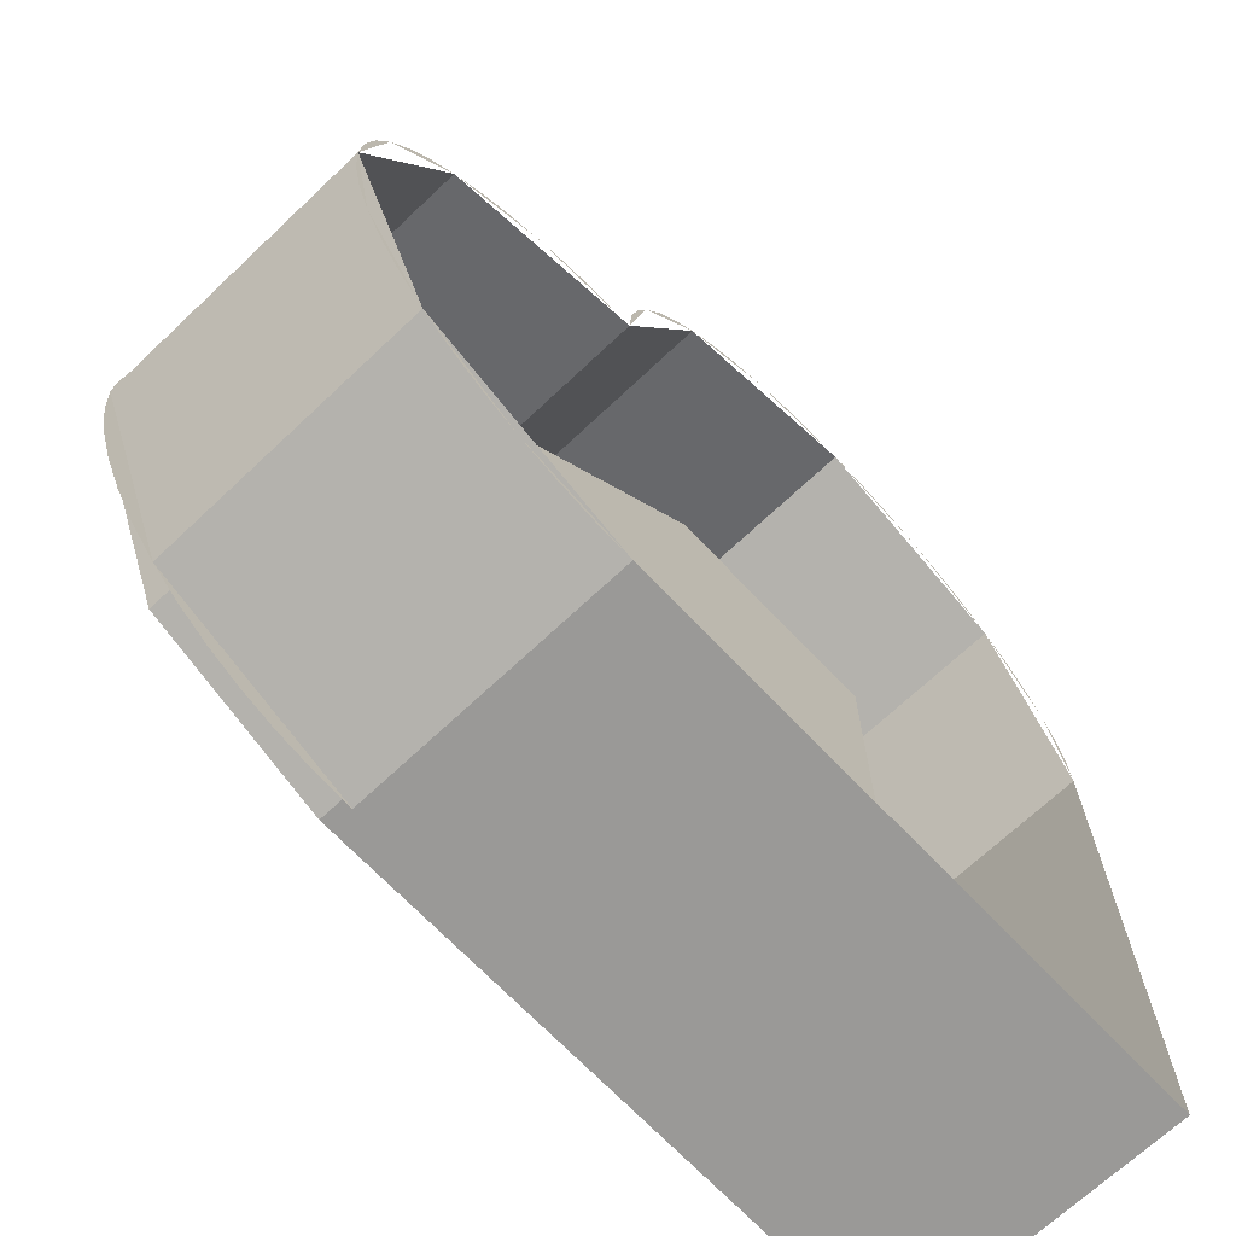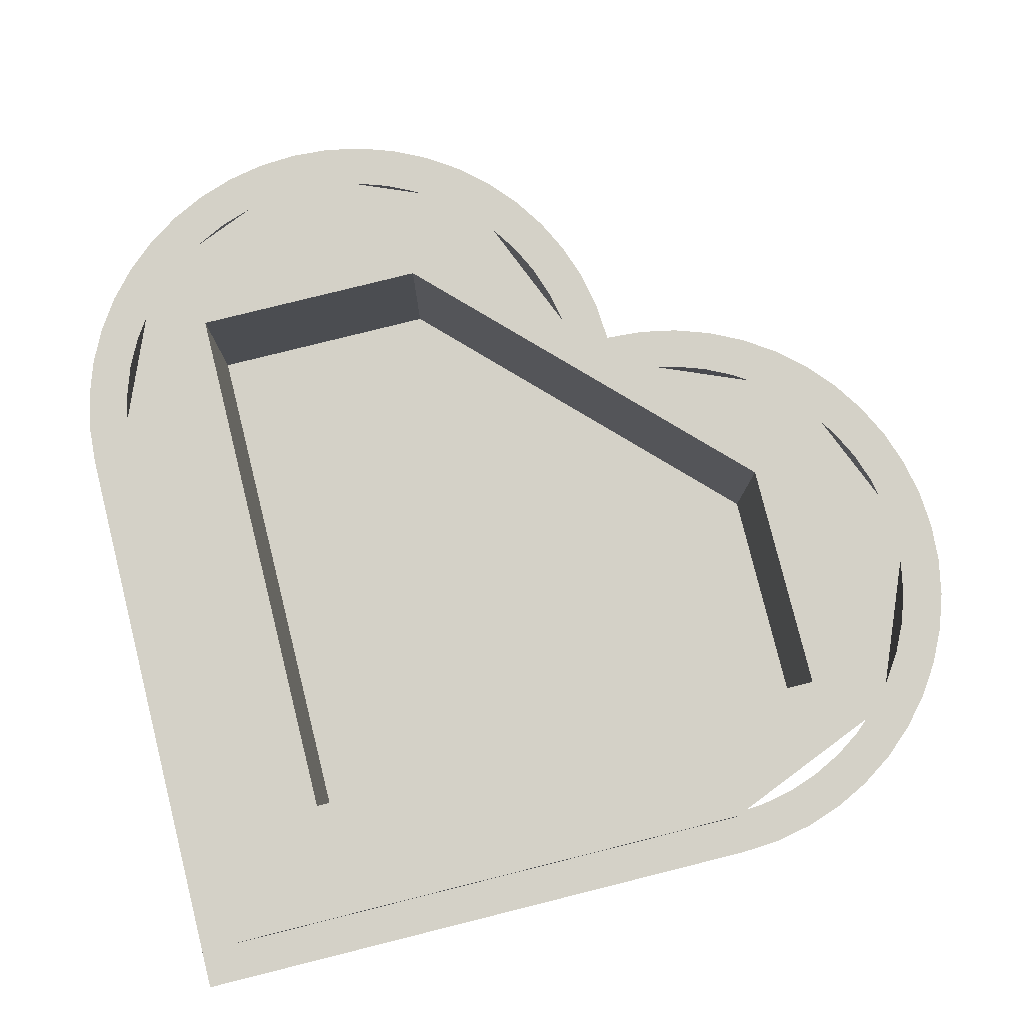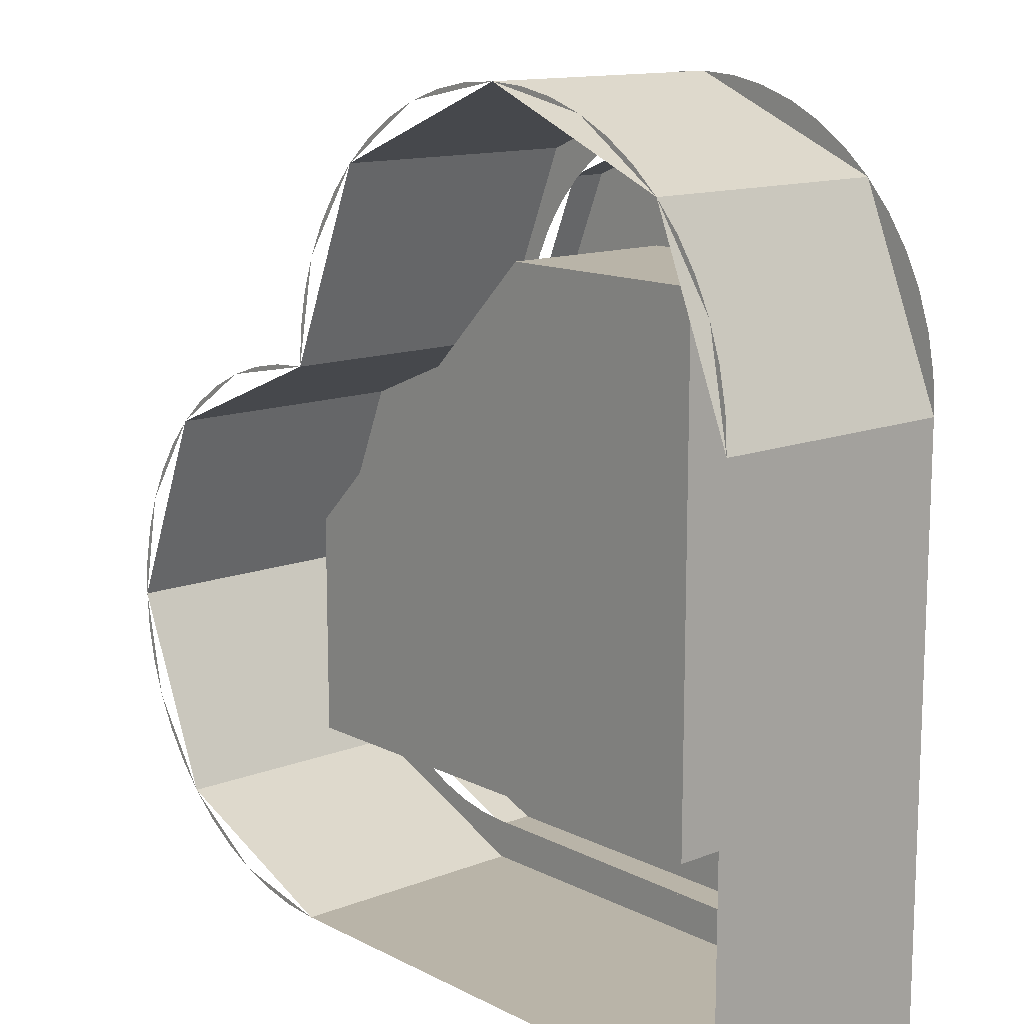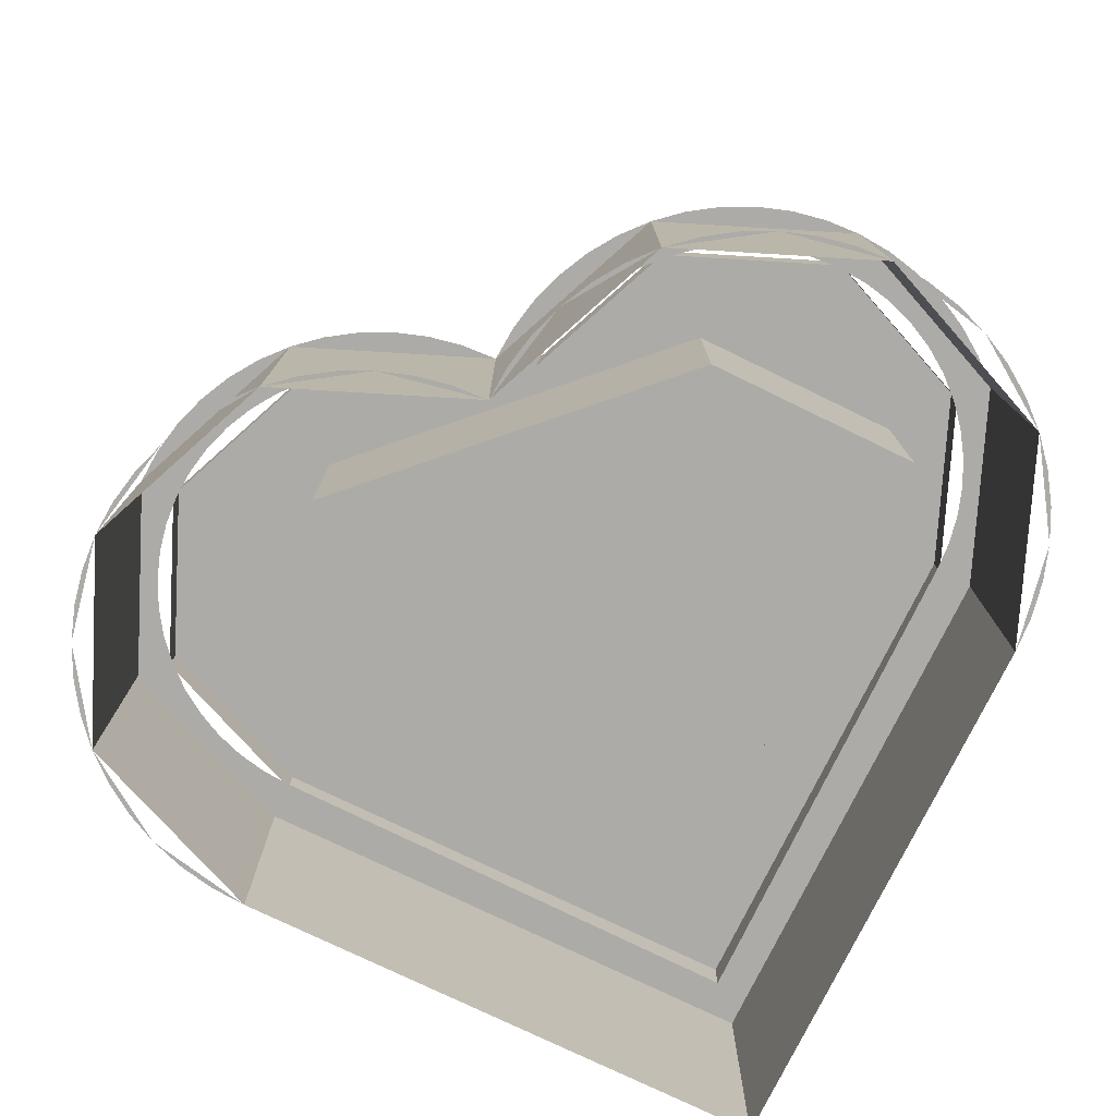
<metadata>
{"format":"obj","ext":"obj","renderer":"f3d","projection":"perspective","resolution":1024,"background":"white","views":[{"elev":-68.9,"azim":-46.6,"up":"+Z"},{"elev":79.8,"azim":166.0,"up":"+Y"},{"elev":13.2,"azim":48.6,"up":"+Z"},{"elev":-76.4,"azim":-25.9,"up":"+Y"}]}
</metadata>
<code>
v -0.5372 0 0.1522
v -0.265 0 0.265
v -0.265 0.35 0.265
v -0.5372 0.35 0.1522
v -0.65 0 -0.12
v -0.5372 0 0.1522
v -0.5372 0.35 0.1522
v -0.65 0.35 -0.12
v -0.5372 0 -0.3922
v -0.65 0 -0.12
v -0.65 0.35 -0.12
v -0.5372 0.35 -0.3922
v -0.265 0 -0.505
v -0.5372 0 -0.3922
v -0.5372 0.35 -0.3922
v -0.265 0.35 -0.505
v 0.3922 0 0.5372
v 0.505 0 0.265
v 0.505 0.35 0.265
v 0.3922 0.35 0.5372
v 0.12 0 0.65
v 0.3922 0 0.5372
v 0.3922 0.35 0.5372
v 0.12 0.35 0.65
v -0.1522 0 0.5372
v 0.12 0 0.65
v 0.12 0.35 0.65
v -0.1522 0.35 0.5372
v -0.265 0 0.265
v -0.1522 0 0.5372
v -0.1522 0.35 0.5372
v -0.265 0.35 0.265
v -0.265 0 0.265
v -0.3152 0 0.2617
v -0.3646 0 0.2519
v -0.4123 0 0.2357
v -0.6207 0 0.02733
v -0.6369 0 -0.02035
v -0.6467 0 -0.06975
v -0.65 0 -0.12
v -0.5372 0 0.1522
v -0.5704 0 0.1144
v -0.5984 0 0.0725
v -0.6207 0 0.02733
v -0.4123 0 0.2357
v -0.4575 0 0.2134
v -0.4994 0 0.1854
v -0.5372 0 0.1522
v -0.65 0 -0.12
v -0.6467 0 -0.1702
v -0.6369 0 -0.2196
v -0.6207 0 -0.2673
v -0.4123 0 -0.4757
v -0.3646 0 -0.4919
v -0.3153 0 -0.5017
v -0.265 0 -0.505
v -0.5372 0 -0.3922
v -0.4994 0 -0.4254
v -0.4575 0 -0.4534
v -0.4123 0 -0.4757
v -0.6207 0 -0.2673
v -0.5984 0 -0.3125
v -0.5704 0 -0.3544
v -0.5372 0 -0.3922
v 0.505 0 0.265
v 0.5017 0 0.3152
v 0.4919 0 0.3646
v 0.4757 0 0.4123
v 0.2673 0 0.6207
v 0.2196 0 0.6369
v 0.1703 0 0.6467
v 0.12 0 0.65
v 0.3922 0 0.5372
v 0.3544 0 0.5704
v 0.3125 0 0.5984
v 0.2673 0 0.6207
v 0.4757 0 0.4123
v 0.4534 0 0.4575
v 0.4254 0 0.4994
v 0.3922 0 0.5372
v 0.12 0 0.65
v 0.06976 0 0.6467
v 0.02036 0 0.6369
v -0.02734 0 0.6207
v -0.2357 0 0.4123
v -0.2519 0 0.3646
v -0.2617 0 0.3153
v -0.265 0 0.265
v -0.1522 0 0.5372
v -0.1854 0 0.4994
v -0.2134 0 0.4575
v -0.2357 0 0.4123
v -0.02733 0 0.6207
v -0.07248 0 0.5984
v -0.1144 0 0.5704
v -0.1522 0 0.5372
v 0.505 0 -0.505
v 0.505 0.35 -0.505
v -0.265 0.35 -0.505
v -0.265 0 -0.505
v 0.505 0.35 0.265
v 0.505 0.35 -0.505
v 0.505 0 -0.505
v 0.505 0 0.265
v 0.455 0.4 -0.455
v 0.455 0.35 -0.455
v 0.455 0.35 0.265
v 0.455 0.4 0.265
v -0.265 0.35 -0.455
v 0.455 0.35 -0.455
v 0.455 0.4 -0.455
v -0.265 0.4 -0.455
v -0.00926 0.4 0.415
v 0.3 0.4 0.415
v 0.3 0.15 0.415
v -0.00926 0.15 0.415
v 0.3 0.15 -0.3
v 0.3 0.15 0.415
v 0.3 0.4 0.415
v 0.3 0.4 -0.3
v -0.415 0.15 -0.3
v 0.3 0.15 -0.3
v 0.3 0.4 -0.3
v -0.415 0.4 -0.3
v -0.415 0.15 0.00926
v -0.415 0.15 -0.3
v -0.415 0.4 -0.3
v -0.415 0.4 0.00926
v -0.00926 0.4 0.415
v -0.00926 0.15 0.415
v -0.415 0.15 0.00926
v -0.415 0.4 0.00926
v -0.5019 0.35 0.1169
v -0.265 0.35 0.215
v -0.265 0.4 0.215
v -0.5019 0.4 0.1169
v -0.6 0.35 -0.12
v -0.5019 0.35 0.1169
v -0.5019 0.4 0.1169
v -0.6 0.4 -0.12
v -0.5019 0.35 -0.3569
v -0.6 0.35 -0.12
v -0.6 0.4 -0.12
v -0.5019 0.4 -0.3569
v -0.265 0.35 -0.455
v -0.5019 0.35 -0.3569
v -0.5019 0.4 -0.3569
v -0.265 0.4 -0.455
v 0.3569 0.35 0.5019
v 0.455 0.35 0.265
v 0.455 0.4 0.265
v 0.3569 0.4 0.5019
v 0.12 0.35 0.6
v 0.3569 0.35 0.5019
v 0.3569 0.4 0.5019
v 0.12 0.4 0.6
v -0.1169 0.35 0.5019
v 0.12 0.35 0.6
v 0.12 0.4 0.6
v -0.1169 0.4 0.5019
v -0.215 0.35 0.265
v -0.1169 0.35 0.5019
v -0.1169 0.4 0.5019
v -0.215 0.4 0.265
v -0.415 0.15 0.00926
v -0.00926 0.15 0.415
v 0.3 0.15 0.415
v -0.415 0.15 -0.3
v 0.3 0.15 0.415
v 0.3 0.15 -0.3
v -0.415 0.15 -0.3
v 0.455 0.35 -0.455
v 0.505 0.35 -0.505
v -0.265 0.35 -0.505
v -0.265 0.35 -0.45
v 0.505 0.35 0.265
v 0.505 0.35 -0.505
v 0.455 0.35 -0.455
v 0.45 0.35 0.265
v 0.3 0.4 0.415
v 0.455 0.4 0.265
v 0.455 0.4 -0.455
v 0.3 0.4 -0.3
v -0.415 0.4 -0.3
v 0.3 0.4 -0.3
v 0.455 0.4 -0.455
v -0.265 0.4 -0.455
v -0.22 0.4 0.22
v -0.265 0.4 0.215
v -0.265 0.35 0.215
v -0.22 0.35 0.22
v -0.22 0.4 0.22
v -0.22 0.35 0.22
v -0.215 0.35 0.265
v -0.215 0.4 0.265
v -0.22 0.4 0.22
v -0.00926 0.4 0.415
v -0.415 0.4 0.00926
v -0.265 0.35 0.265
v -0.3152 0.35 0.2617
v -0.3081 0.35 0.2072
v -0.265 0.35 0.21
v -0.3152 0.35 0.2617
v -0.3646 0.35 0.2519
v -0.3504 0.35 0.1987
v -0.3081 0.35 0.2072
v -0.3646 0.35 0.2519
v -0.4123 0.35 0.2357
v -0.3913 0.35 0.1849
v -0.3504 0.35 0.1987
v -0.4123 0.35 0.2357
v -0.4575 0.35 0.2134
v -0.43 0.35 0.1658
v -0.3913 0.35 0.1849
v -0.4575 0.35 0.2134
v -0.4994 0.35 0.1855
v -0.4659 0.35 0.1418
v -0.43 0.35 0.1658
v -0.4994 0.35 0.1855
v -0.5372 0.35 0.1522
v -0.4983 0.35 0.1133
v -0.4659 0.35 0.1418
v -0.5372 0.35 0.1522
v -0.5705 0.35 0.1144
v -0.5268 0.35 0.0809
v -0.4983 0.35 0.1133
v -0.5705 0.35 0.1144
v -0.5984 0.35 0.0725
v -0.5508 0.35 0.045
v -0.5268 0.35 0.0809
v -0.5984 0.35 0.0725
v -0.6207 0.35 0.02734
v -0.5699 0.35 0.006291
v -0.5508 0.35 0.045
v -0.6207 0.35 0.02734
v -0.6369 0.35 -0.02036
v -0.5837 0.35 -0.0346
v -0.5699 0.35 0.006291
v -0.6369 0.35 -0.02036
v -0.6467 0.35 -0.06976
v -0.5922 0.35 -0.07694
v -0.5837 0.35 -0.0346
v -0.6467 0.35 -0.06976
v -0.65 0.35 -0.12
v -0.595 0.35 -0.12
v -0.5922 0.35 -0.07694
v -0.65 0.35 -0.12
v -0.6467 0.35 -0.1702
v -0.5922 0.35 -0.1631
v -0.595 0.35 -0.12
v -0.6467 0.35 -0.1702
v -0.6369 0.35 -0.2196
v -0.5837 0.35 -0.2054
v -0.5922 0.35 -0.1631
v -0.6369 0.35 -0.2196
v -0.6207 0.35 -0.2673
v -0.5699 0.35 -0.2463
v -0.5837 0.35 -0.2054
v -0.6207 0.35 -0.2673
v -0.5984 0.35 -0.3125
v -0.5508 0.35 -0.285
v -0.5699 0.35 -0.2463
v -0.5984 0.35 -0.3125
v -0.5705 0.35 -0.3544
v -0.5268 0.35 -0.3209
v -0.5508 0.35 -0.285
v -0.5705 0.35 -0.3544
v -0.5372 0.35 -0.3922
v -0.4983 0.35 -0.3533
v -0.5268 0.35 -0.3209
v -0.5372 0.35 -0.3922
v -0.4994 0.35 -0.4255
v -0.4659 0.35 -0.3818
v -0.4983 0.35 -0.3533
v -0.4994 0.35 -0.4255
v -0.4575 0.35 -0.4534
v -0.43 0.35 -0.4058
v -0.4659 0.35 -0.3818
v -0.4575 0.35 -0.4534
v -0.4123 0.35 -0.4757
v -0.3913 0.35 -0.4249
v -0.43 0.35 -0.4058
v -0.4123 0.35 -0.4757
v -0.3646 0.35 -0.4919
v -0.3504 0.35 -0.4387
v -0.3913 0.35 -0.4249
v -0.3646 0.35 -0.4919
v -0.3152 0.35 -0.5017
v -0.3081 0.35 -0.4472
v -0.3504 0.35 -0.4387
v -0.3152 0.35 -0.5017
v -0.265 0.35 -0.505
v -0.265 0.35 -0.45
v -0.3081 0.35 -0.4472
v 0.505 0.35 0.265
v 0.5017 0.35 0.3152
v 0.4472 0.35 0.3081
v 0.45 0.35 0.265
v 0.5017 0.35 0.3152
v 0.4919 0.35 0.3646
v 0.4387 0.35 0.3504
v 0.4472 0.35 0.3081
v 0.4919 0.35 0.3646
v 0.4757 0.35 0.4123
v 0.4249 0.35 0.3913
v 0.4387 0.35 0.3504
v 0.4757 0.35 0.4123
v 0.4534 0.35 0.4575
v 0.4058 0.35 0.43
v 0.4249 0.35 0.3913
v 0.4534 0.35 0.4575
v 0.4255 0.35 0.4994
v 0.3818 0.35 0.4659
v 0.4058 0.35 0.43
v 0.4255 0.35 0.4994
v 0.3922 0.35 0.5372
v 0.3533 0.35 0.4983
v 0.3818 0.35 0.4659
v 0.3922 0.35 0.5372
v 0.3544 0.35 0.5705
v 0.3209 0.35 0.5268
v 0.3533 0.35 0.4983
v 0.3544 0.35 0.5705
v 0.3125 0.35 0.5984
v 0.285 0.35 0.5508
v 0.3209 0.35 0.5268
v 0.3125 0.35 0.5984
v 0.2673 0.35 0.6207
v 0.2463 0.35 0.5699
v 0.285 0.35 0.5508
v 0.2673 0.35 0.6207
v 0.2196 0.35 0.6369
v 0.2054 0.35 0.5837
v 0.2463 0.35 0.5699
v 0.2196 0.35 0.6369
v 0.1702 0.35 0.6467
v 0.1631 0.35 0.5922
v 0.2054 0.35 0.5837
v 0.1702 0.35 0.6467
v 0.12 0.35 0.65
v 0.12 0.35 0.595
v 0.1631 0.35 0.5922
v 0.12 0.35 0.65
v 0.06976 0.35 0.6467
v 0.07694 0.35 0.5922
v 0.12 0.35 0.595
v 0.06976 0.35 0.6467
v 0.02036 0.35 0.6369
v 0.0346 0.35 0.5837
v 0.07694 0.35 0.5922
v 0.02036 0.35 0.6369
v -0.02734 0.35 0.6207
v -0.006291 0.35 0.5699
v 0.0346 0.35 0.5837
v -0.02734 0.35 0.6207
v -0.0725 0.35 0.5984
v -0.045 0.35 0.5508
v -0.006291 0.35 0.5699
v -0.0725 0.35 0.5984
v -0.1144 0.35 0.5705
v -0.0809 0.35 0.5268
v -0.045 0.35 0.5508
v -0.1144 0.35 0.5705
v -0.1522 0.35 0.5372
v -0.1133 0.35 0.4983
v -0.0809 0.35 0.5268
v -0.1522 0.35 0.5372
v -0.1855 0.35 0.4994
v -0.1418 0.35 0.4659
v -0.1133 0.35 0.4983
v -0.1855 0.35 0.4994
v -0.2134 0.35 0.4575
v -0.1658 0.35 0.43
v -0.1418 0.35 0.4659
v -0.2134 0.35 0.4575
v -0.2357 0.35 0.4123
v -0.1849 0.35 0.3913
v -0.1658 0.35 0.43
v -0.2357 0.35 0.4123
v -0.2519 0.35 0.3646
v -0.1987 0.35 0.3504
v -0.1849 0.35 0.3913
v -0.2519 0.35 0.3646
v -0.2617 0.35 0.3152
v -0.2072 0.35 0.3081
v -0.1987 0.35 0.3504
v -0.2617 0.35 0.3152
v -0.265 0.35 0.265
v -0.21 0.35 0.265
v -0.2072 0.35 0.3081
v -0.265 0.35 0.265
v -0.21 0.35 0.265
v -0.22 0.35 0.22
v -0.265 0.35 0.21
v -0.265 0.4 0.215
v -0.5019 0.4 0.1169
v -0.6 0.4 -0.12
v -0.265 0.4 -0.455
v -0.5019 0.4 -0.3569
v -0.6 0.4 -0.12
v -0.265 0.4 0.215
v -0.22 0.4 0.22
v -0.415 0.4 0.00926
v -0.6 0.4 -0.12
v -0.6 0.4 -0.12
v -0.415 0.4 0.00926
v -0.415 0.4 -0.3
v -0.6 0.4 -0.12
v -0.415 0.4 -0.3
v -0.265 0.4 -0.455
v -0.215 0.4 0.265
v -0.1169 0.4 0.5019
v 0.12 0.4 0.6
v 0.455 0.4 0.265
v 0.3569 0.4 0.5019
v 0.12 0.4 0.6
v -0.00926 0.4 0.415
v -0.22 0.4 0.22
v -0.215 0.4 0.265
v 0.12 0.4 0.6
v -0.00926 0.4 0.415
v 0.12 0.4 0.6
v 0.3 0.4 0.415
v 0.3 0.4 0.415
v 0.12 0.4 0.6
v 0.455 0.4 0.265
g mesh7062784
f 1 2 3
f 3 4 1
f 5 6 7
f 7 8 5
f 9 10 11
f 11 12 9
f 13 14 15
f 15 16 13
g mesh7062790
f 17 18 19
f 19 20 17
f 21 22 23
f 23 24 21
f 25 26 27
f 27 28 25
f 29 30 31
f 31 32 29
g mesh7062795
f 33 34 35
f 35 36 33
g mesh7062797
f 37 38 39
f 39 40 37
g mesh7062799
f 41 42 43
f 43 44 41
g mesh7062801
f 45 46 47
f 47 48 45
g mesh7062804
f 49 50 51
f 51 52 49
g mesh7062806
f 53 54 55
f 55 56 53
g mesh7062808
f 57 58 59
f 59 60 57
g mesh7062810
f 61 62 63
f 63 64 61
g mesh7062813
f 65 66 67
f 67 68 65
g mesh7062815
f 69 70 71
f 71 72 69
g mesh7062817
f 73 74 75
f 75 76 73
g mesh7062819
f 77 78 79
f 79 80 77
g mesh7062822
f 81 82 83
f 83 84 81
g mesh7062824
f 85 86 87
f 87 88 85
g mesh7062826
f 89 90 91
f 91 92 89
g mesh7062828
f 93 94 95
f 95 96 93
g mesh7062830
f 97 99 98
f 99 97 100
g mesh7062831
f 101 103 102
f 103 101 104
g mesh7062833
f 105 107 106
f 107 105 108
g mesh7062834
f 109 111 110
f 111 109 112
g mesh7062836
f 113 114 115
f 115 116 113
g mesh7062838
f 117 118 119
f 119 120 117
g mesh7062840
f 121 122 123
f 123 124 121
g mesh7062842
f 125 126 127
f 127 128 125
g mesh7062844
f 129 130 131
f 131 132 129
g mesh7062848
f 133 134 135
f 135 136 133
f 137 138 139
f 139 140 137
f 141 142 143
f 143 144 141
f 145 146 147
f 147 148 145
g mesh7062854
f 149 150 151
f 151 152 149
f 153 154 155
f 155 156 153
f 157 158 159
f 159 160 157
f 161 162 163
f 163 164 161
f 165 166 167
f 167 168 165
f 169 170 171
f 172 173 174
f 174 175 172
f 176 177 178
f 178 179 176
f 180 181 182
f 182 183 180
f 184 185 186
f 186 187 184
g mesh7062858
f 188 189 190
f 190 191 188
g mesh7062860
f 192 193 194
f 194 195 192
f 196 197 198
g mesh7062862
f 199 201 200
f 201 199 202
f 203 205 204
f 205 203 206
f 207 209 208
f 209 207 210
f 211 213 212
f 213 211 214
f 215 217 216
f 217 215 218
f 219 221 220
f 221 219 222
f 223 225 224
f 225 223 226
f 227 229 228
f 229 227 230
f 231 233 232
f 233 231 234
f 235 237 236
f 237 235 238
f 239 241 240
f 241 239 242
f 243 245 244
f 245 243 246
f 247 249 248
f 249 247 250
f 251 253 252
f 253 251 254
f 255 257 256
f 257 255 258
f 259 261 260
f 261 259 262
f 263 265 264
f 265 263 266
f 267 269 268
f 269 267 270
f 271 273 272
f 273 271 274
f 275 277 276
f 277 275 278
f 279 281 280
f 281 279 282
f 283 285 284
f 285 283 286
f 287 289 288
f 289 287 290
f 291 293 292
f 293 291 294
g mesh7062864
f 295 297 296
f 297 295 298
f 299 301 300
f 301 299 302
f 303 305 304
f 305 303 306
f 307 309 308
f 309 307 310
f 311 313 312
f 313 311 314
f 315 317 316
f 317 315 318
f 319 321 320
f 321 319 322
f 323 325 324
f 325 323 326
f 327 329 328
f 329 327 330
f 331 333 332
f 333 331 334
f 335 337 336
f 337 335 338
f 339 341 340
f 341 339 342
f 343 345 344
f 345 343 346
f 347 349 348
f 349 347 350
f 351 353 352
f 353 351 354
f 355 357 356
f 357 355 358
f 359 361 360
f 361 359 362
f 363 365 364
f 365 363 366
f 367 369 368
f 369 367 370
f 371 373 372
f 373 371 374
f 375 377 376
f 377 375 378
f 379 381 380
f 381 379 382
f 383 385 384
f 385 383 386
f 387 389 388
f 389 387 390
f 391 392 393
f 393 394 391
g mesh7062866
f 395 397 396
g mesh7062868
f 398 399 400
f 401 402 403
f 403 404 401
f 405 406 407
f 408 409 410
g mesh7062870
f 411 412 413
g mesh7062872
f 414 416 415
f 417 418 419
f 419 420 417
f 421 422 423
f 424 425 426

</code>
